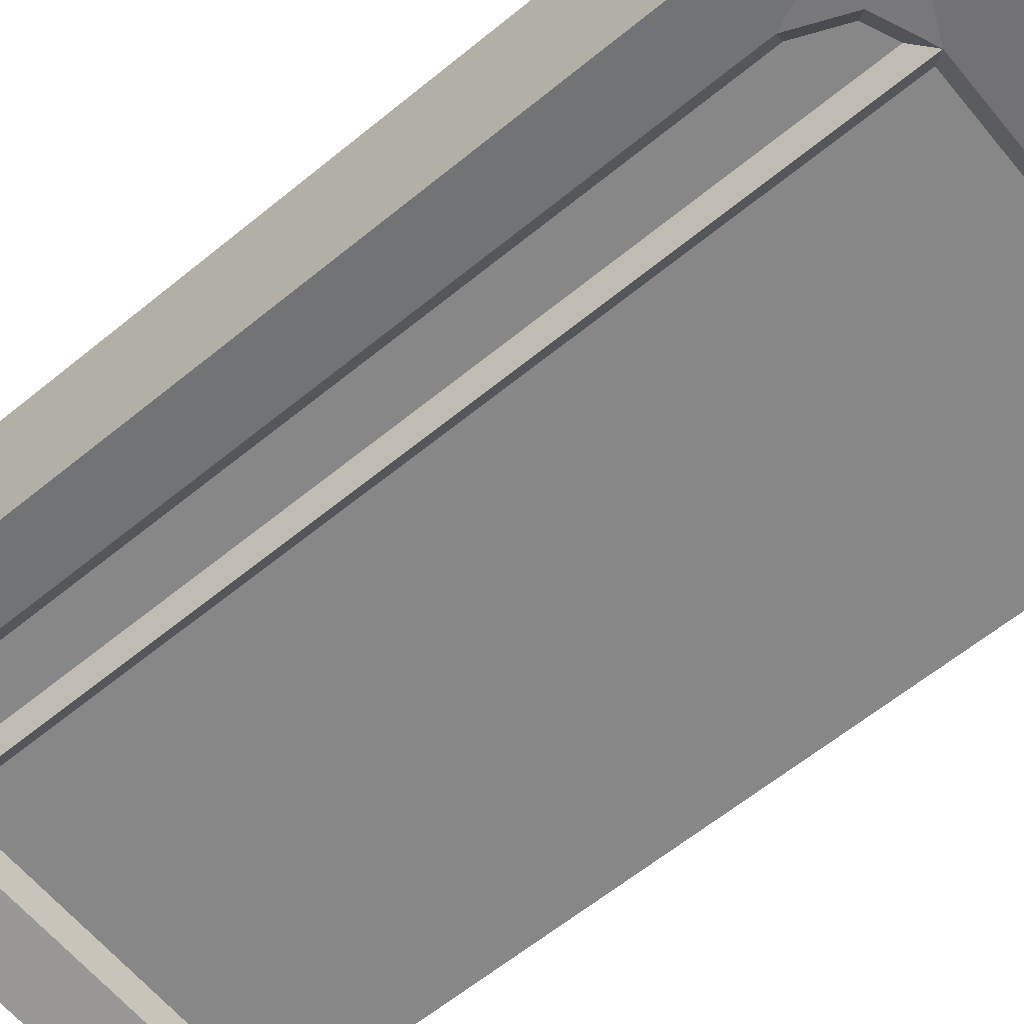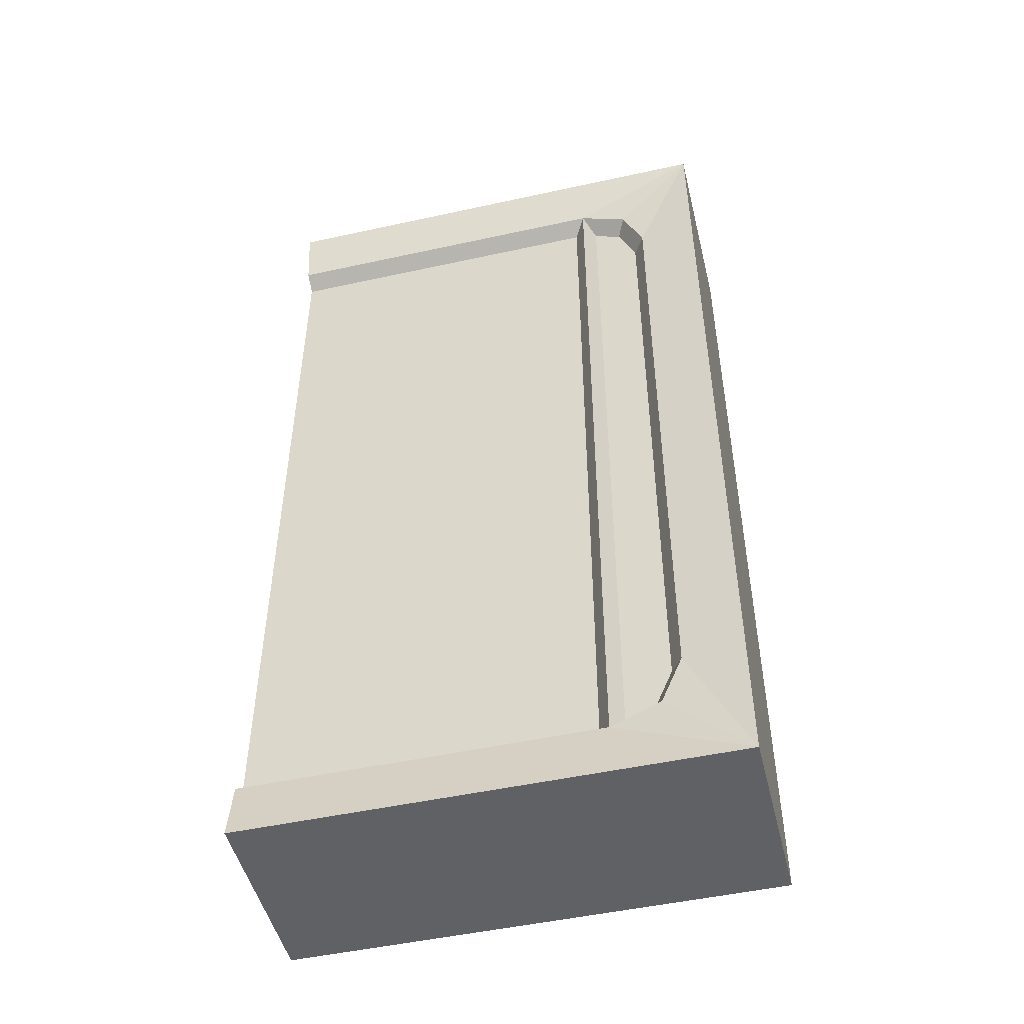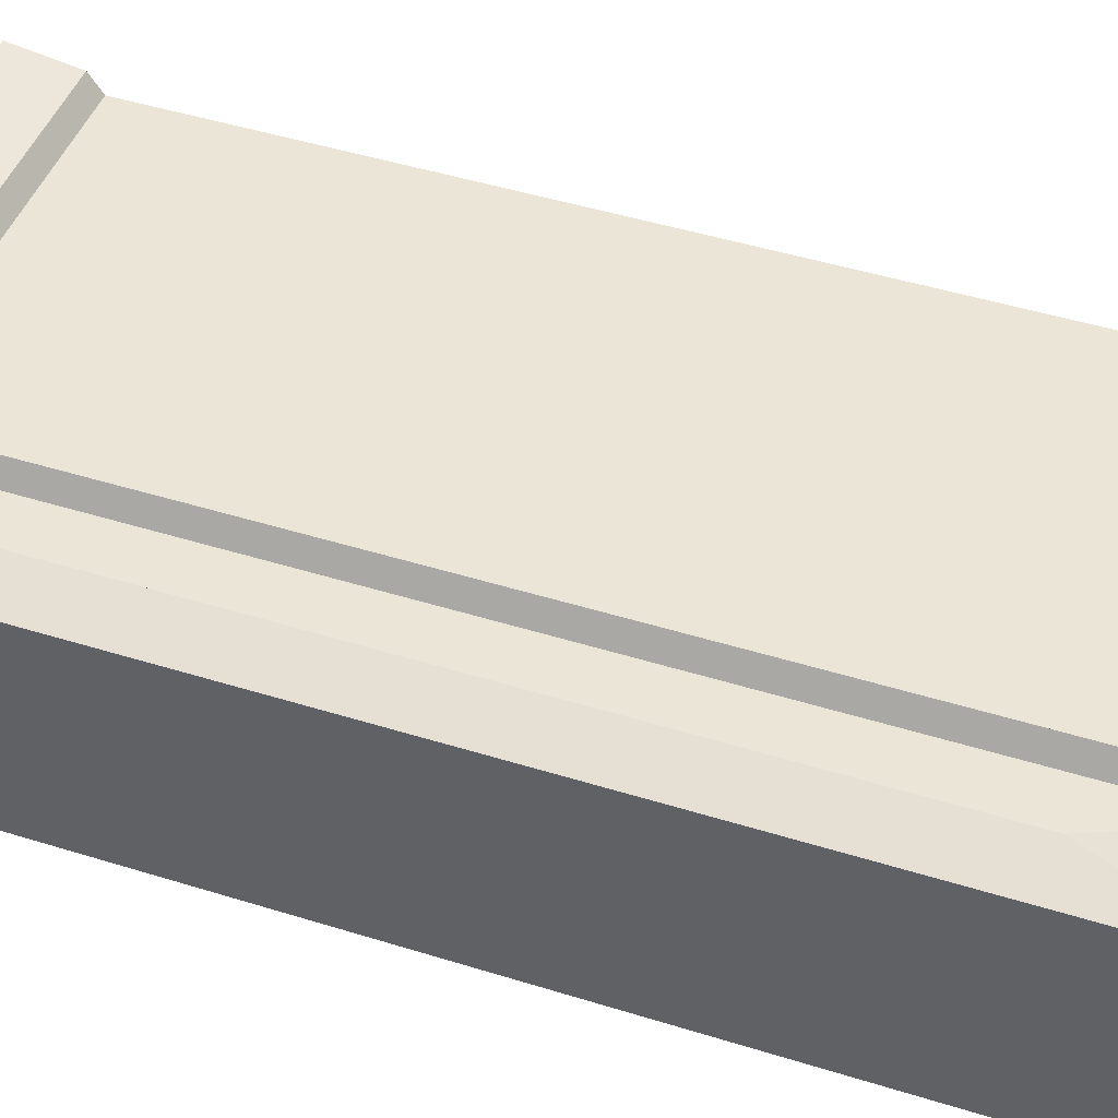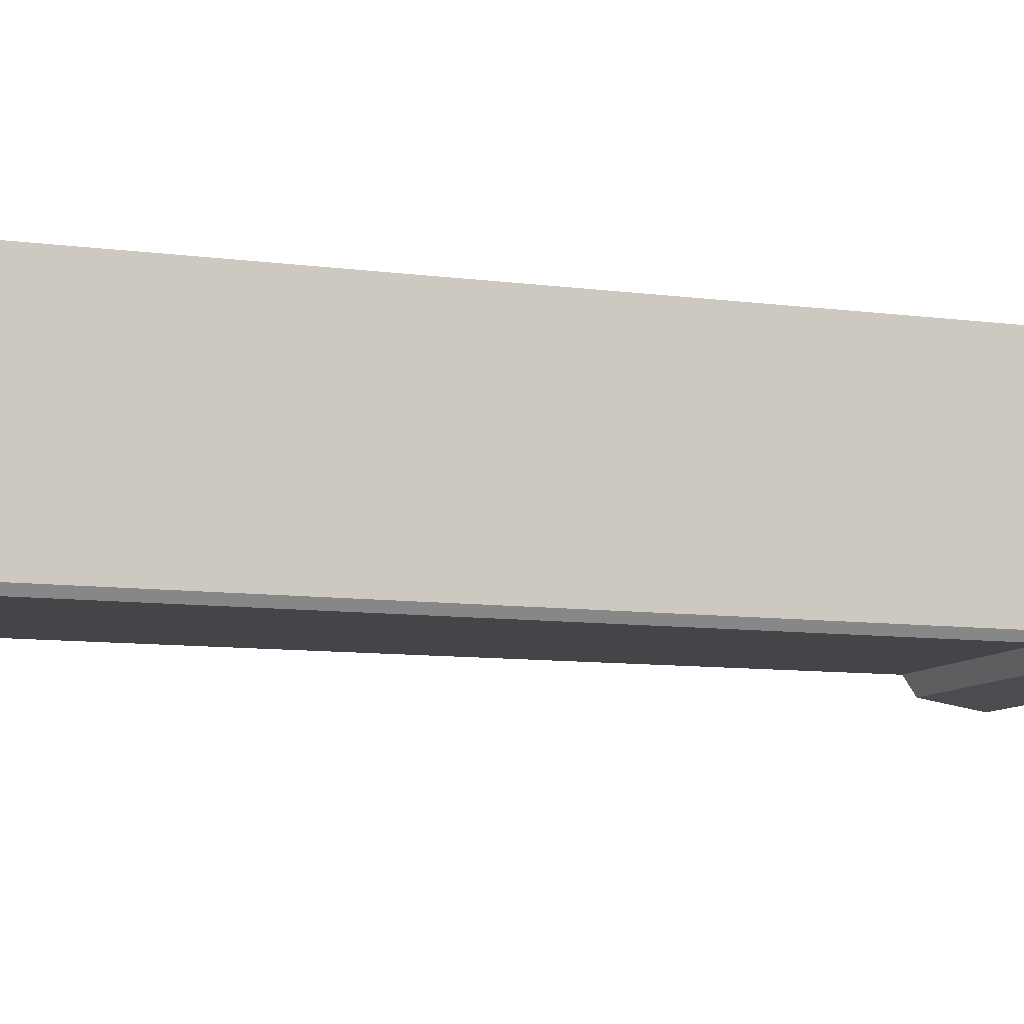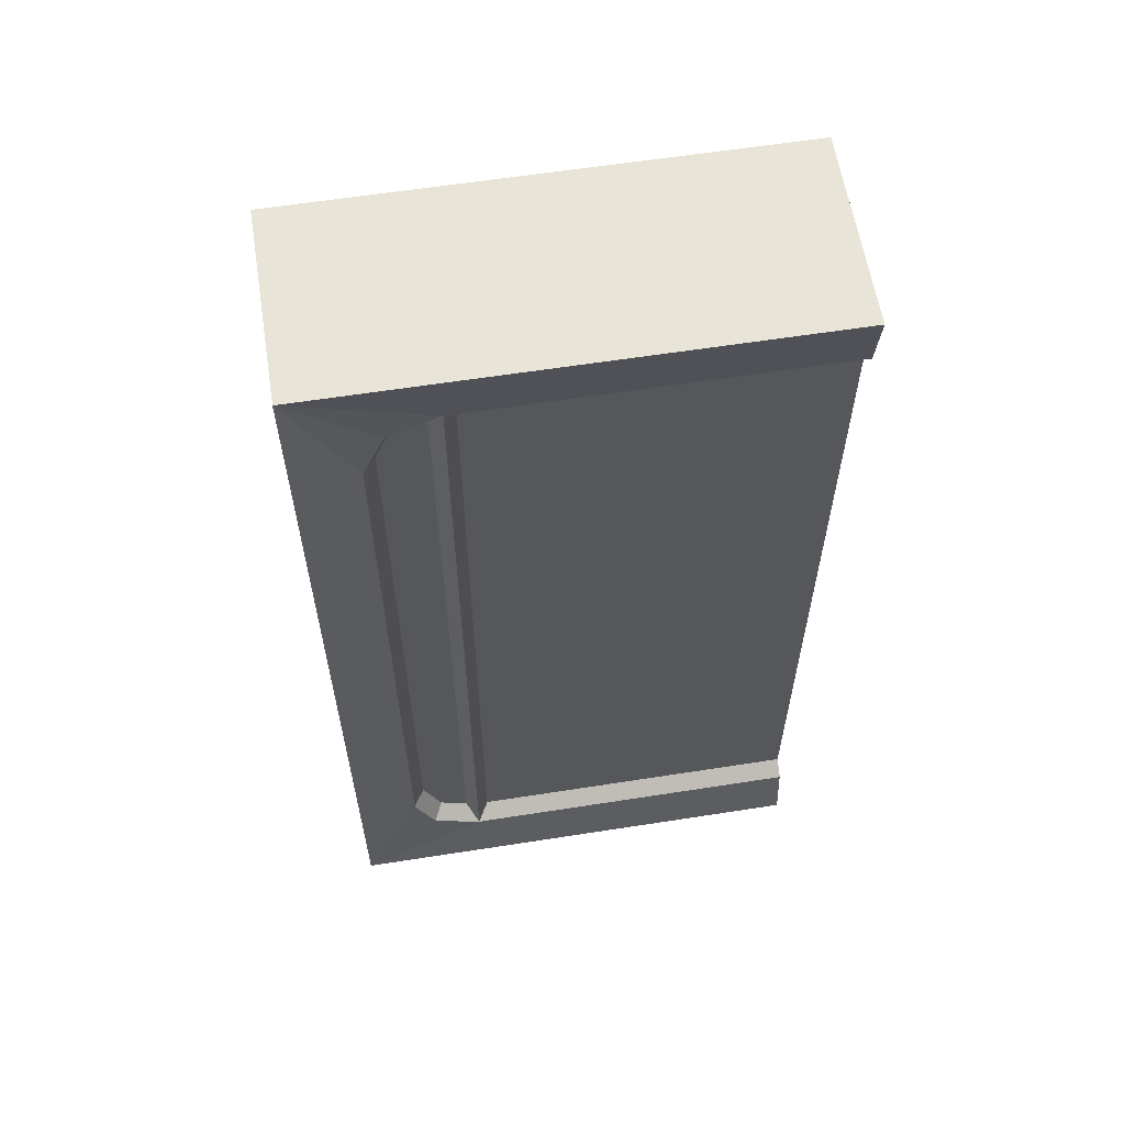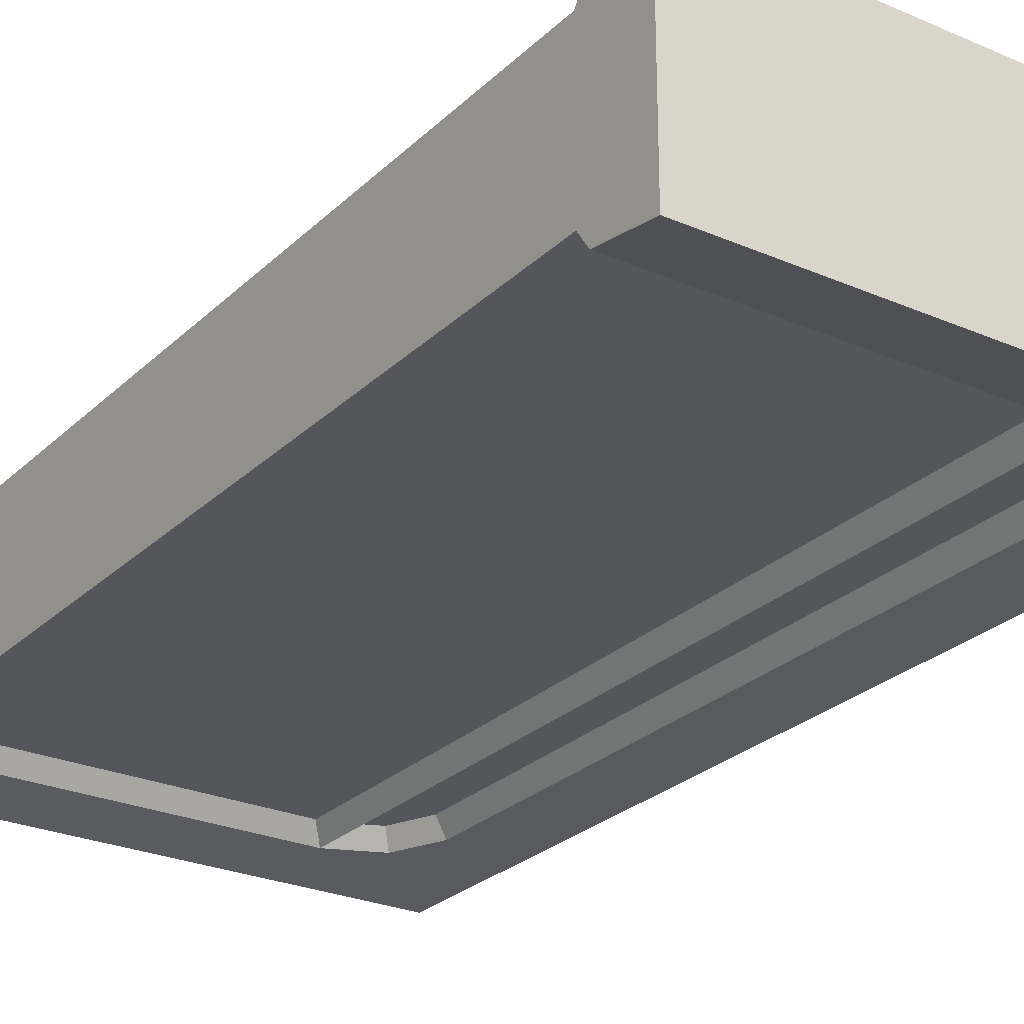
<metadata>
{"format":"obj","ext":"obj","renderer":"f3d","projection":"perspective","resolution":1024,"background":"white","views":[{"elev":-62.4,"azim":-50.4,"up":"+Z"},{"elev":-49.2,"azim":-166.3,"up":"+Y"},{"elev":45.8,"azim":-70.2,"up":"+Z"},{"elev":-9.1,"azim":-109.9,"up":"+Z"},{"elev":60.6,"azim":-9.1,"up":"+Y"},{"elev":-26.2,"azim":145.5,"up":"+Z"}]}
</metadata>
<code>
o Cube
v -2 0 0.4
v -2 0 -0.4
v -2 4 0.4
v -2 4 -0.4
v -1.663 3.663 -0.36
v -1.663 0.3375 -0.36
v -1.663 0.3375 0.36
v -1.663 3.663 0.36
v -1.75 3.458 -0.36
v -1.75 0.5417 -0.36
v -1.75 0.5417 0.36
v -1.75 3.458 0.36
v -1.458 3.75 -0.36
v -1.458 0.25 -0.36
v -1.458 3.75 0.36
v -1.458 0.25 0.36
v -1.458 3.458 -0.36
v -1.458 0.5417 -0.36
v -1.458 3.458 0.36
v -1.458 0.5417 0.36
v -1.7 0.5519 -0.288
v -1.624 0.3756 -0.288
v -1.7 3.448 0.288
v -1.624 3.624 0.288
v -1.508 0.3258 -0.288
v -1.508 3.674 0.288
v -1.7 3.448 -0.288
v -1.624 3.624 -0.288
v -1.7 0.5519 0.288
v -1.624 0.3756 0.288
v -1.508 3.674 -0.288
v -1.508 0.3258 0.288
v -1.508 0.5417 -0.288
v -1.508 3.458 -0.288
v -1.508 0.5417 0.288
v -1.508 3.458 0.288
v -1.408 3.7 -0.288
v -1.408 0.3 -0.288
v -1.408 3.7 0.288
v -1.408 0.3 0.288
v -1.408 0.5417 -0.288
v -1.408 3.458 -0.288
v -1.408 0.5417 0.288
v -1.408 3.458 0.288
v 0 4 -0.4
v 0 0 -0.4
v 0 4 0.4
v 0 0 0.4
v 0 3.75 -0.36
v 0 0.25 -0.36
v 0 3.75 0.36
v 0 0.25 0.36
v 0 3.458 -0.288
v 0 0.5417 -0.288
v 0 3.458 0.288
v 0 0.5417 0.288
v 0 3.7 -0.288
v 0 0.3 -0.288
v 0 3.7 0.288
v 0 0.3 0.288
f 3 4 2
f 35 29 30
f 47 45 4
f 5 9 4
f 7 11 1
f 4 13 5
f 14 2 6
f 21 33 22
f 28 31 34
f 27 34 33
f 56 43 40
f 59 39 44
f 55 44 43
f 26 24 36
f 36 23 29
f 21 22 10
f 23 24 12
f 22 25 6
f 24 26 8
f 28 27 9
f 27 21 10
f 30 29 11
f 29 23 12
f 31 28 5
f 32 30 7
f 25 33 18
f 34 31 17
f 33 34 17
f 35 32 20
f 26 36 19
f 36 35 20
f 57 37 49
f 60 40 52
f 41 38 18
f 37 42 17
f 42 41 18
f 40 43 20
f 44 39 19
f 43 44 19
f 1 16 7
f 15 3 8
f 51 47 15
f 50 46 14
f 1 2 46
f 41 54 58
f 37 57 53
f 42 53 54
f 57 49 59
f 53 57 59
f 38 58 50
f 39 59 51
f 54 53 55
f 16 1 48
f 58 54 56
f 13 4 45
f 50 58 46
f 1 3 2
f 32 35 30
f 3 47 4
f 9 10 4
f 10 6 2
f 4 10 2
f 11 12 1
f 12 8 3
f 1 12 3
f 33 25 22
f 27 28 34
f 21 27 33
f 60 56 40
f 55 59 44
f 56 55 43
f 24 23 36
f 35 36 29
f 22 6 10
f 24 8 12
f 25 14 6
f 26 15 8
f 5 28 9
f 9 27 10
f 7 30 11
f 11 29 12
f 13 31 5
f 16 32 7
f 14 25 18
f 31 13 17
f 18 33 17
f 32 16 20
f 15 26 19
f 19 36 20
f 37 13 49
f 40 16 52
f 38 14 18
f 13 37 17
f 17 42 18
f 16 40 20
f 39 15 19
f 20 43 19
f 47 3 15
f 46 2 14
f 48 1 46
f 38 41 58
f 42 37 53
f 41 42 54
f 49 45 59
f 45 47 59
f 47 51 59
f 55 53 59
f 14 38 50
f 15 39 51
f 56 54 55
f 52 16 48
f 60 58 56
f 49 13 45
f 58 60 46
f 60 52 48
f 46 60 48

</code>
